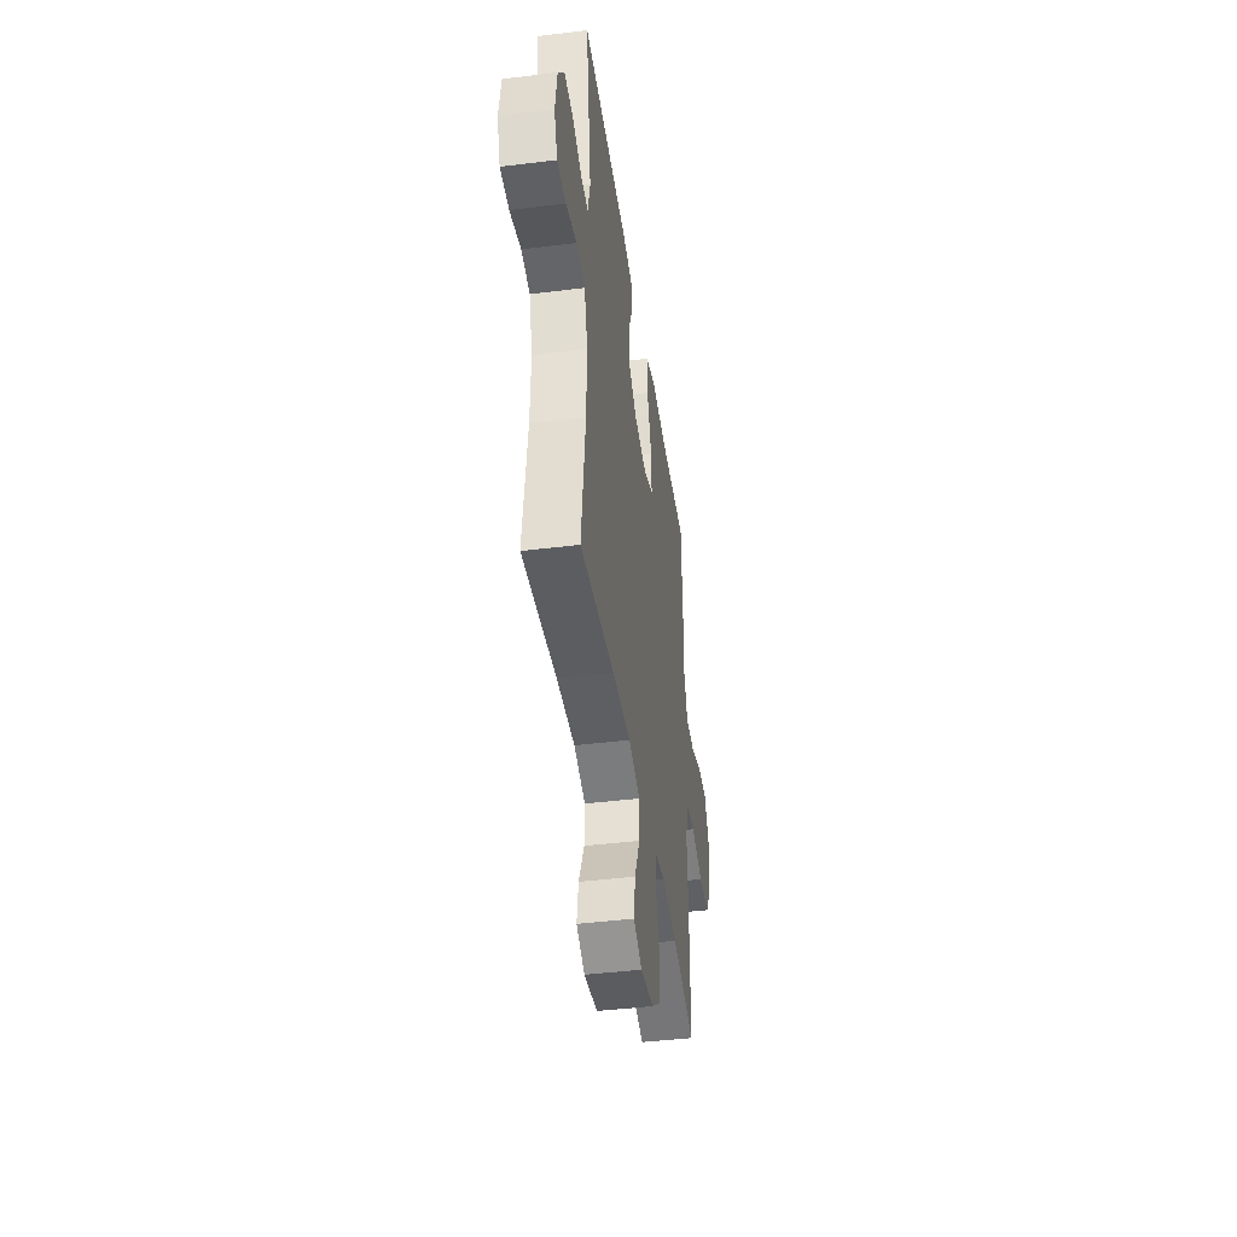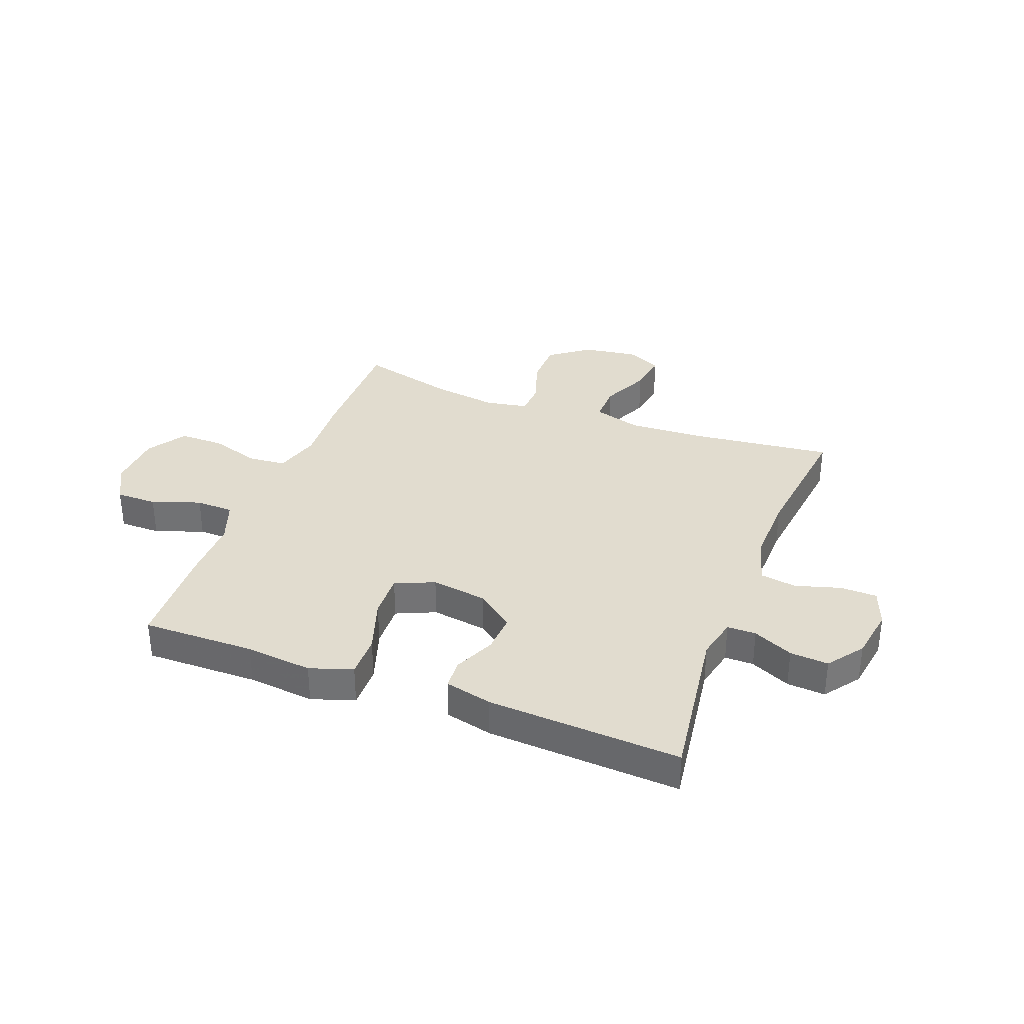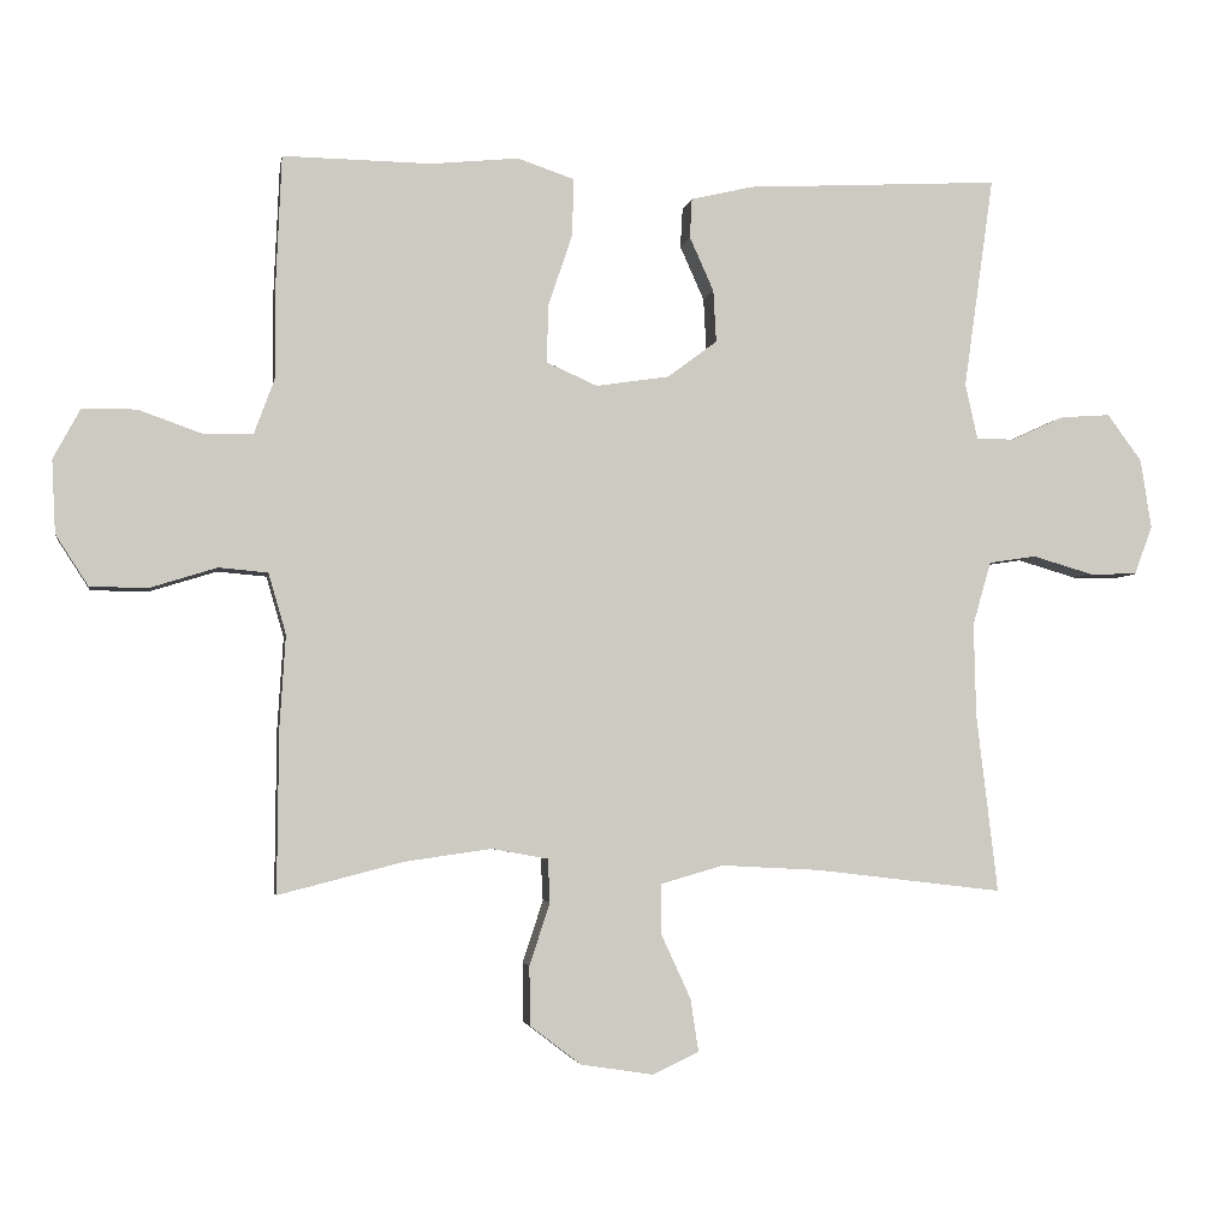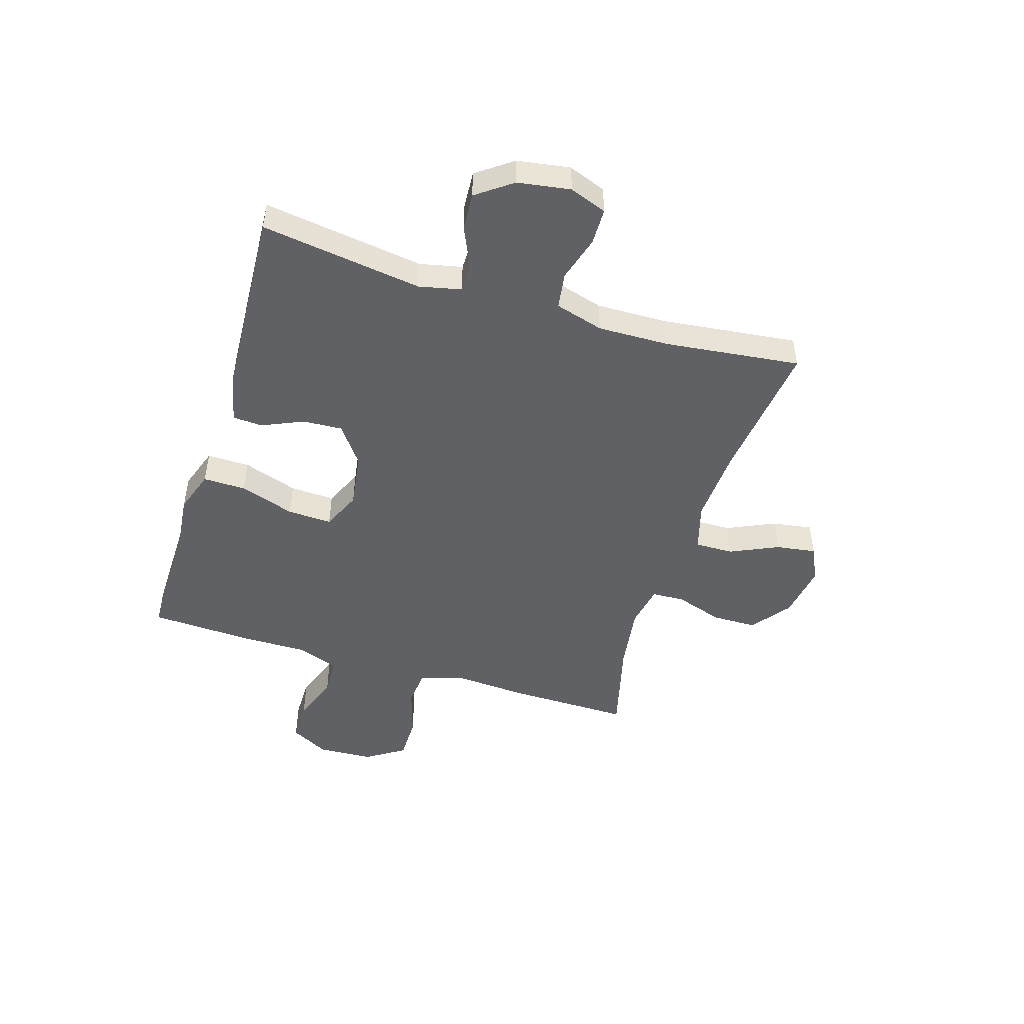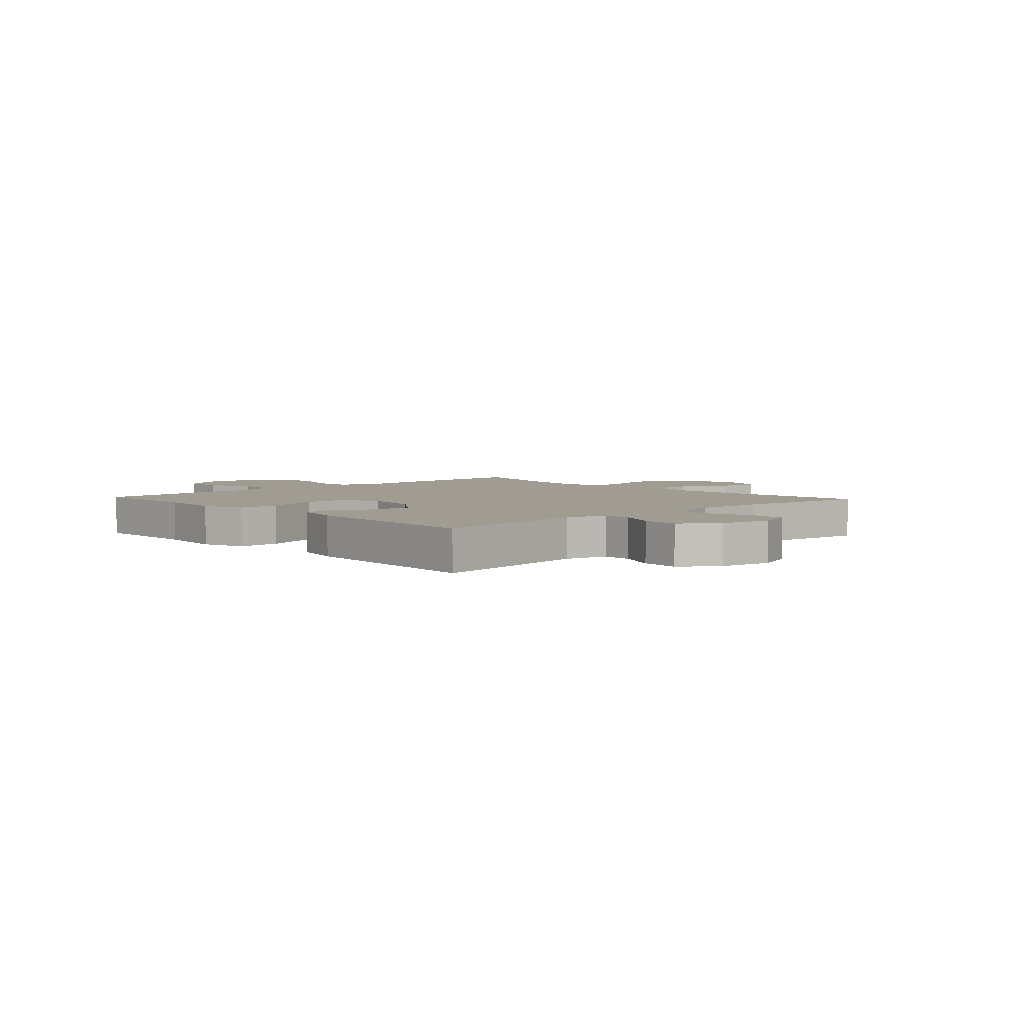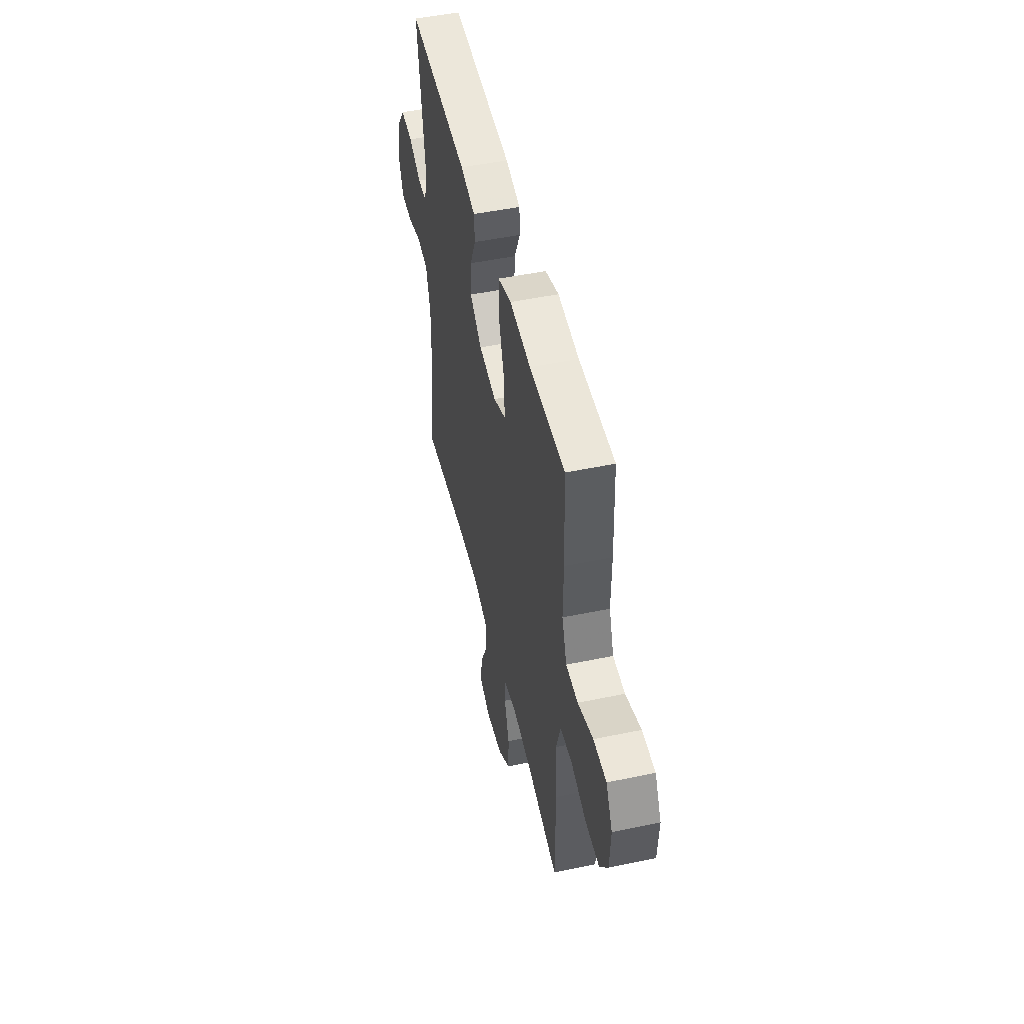
<metadata>
{"format":"obj","ext":"obj","renderer":"f3d","projection":"perspective","resolution":1024,"background":"white","views":[{"elev":-42.9,"azim":98.4,"up":"+Z"},{"elev":34.3,"azim":20.9,"up":"+Y"},{"elev":-3.6,"azim":-9.5,"up":"+Z"},{"elev":-48.1,"azim":72.7,"up":"+Y"},{"elev":4.3,"azim":47.4,"up":"+Y"},{"elev":49.4,"azim":-103.0,"up":"+Z"}]}
</metadata>
<code>
v -0.5 0.07 0.5
v -0.297 0.07 0.497
v -0.177 0.07 0.509
v -0.1 0.07 0.483
v -0.101 0.07 0.406
v -0.134 0.07 0.307
v -0.137 0.07 0.227
v -0.067 0.07 0.196
v 0.033 0.07 0.211
v 0.101 0.07 0.262
v 0.097 0.07 0.333
v 0.064 0.07 0.407
v 0.067 0.07 0.461
v 0.152 0.07 0.481
v 0.5 0.07 0.5
v 0.459 0.07 0.21
v 0.476 0.07 0.134
v 0.528 0.07 0.134
v 0.6 0.07 0.167
v 0.669 0.07 0.172
v 0.716 0.07 0.108
v 0.731 0.07 0.013
v 0.706 0.07 -0.054
v 0.64 0.07 -0.055
v 0.558 0.07 -0.031
v 0.493 0.07 -0.041
v 0.468 0.07 -0.128
v 0.471 0.07 -0.256
v 0.5 0.07 -0.5
v 0.244 0.07 -0.47
v 0.108 0.07 -0.463
v 0.022 0.07 -0.488
v 0.023 0.07 -0.557
v 0.063 0.07 -0.644
v 0.074 0.07 -0.716
v 0.011 0.07 -0.746
v -0.088 0.07 -0.731
v -0.158 0.07 -0.678
v -0.159 0.07 -0.597
v -0.131 0.07 -0.512
v -0.134 0.07 -0.453
v -0.211 0.07 -0.439
v -0.329 0.07 -0.456
v -0.5 0.07 -0.5
v -0.498 0.07 -0.278
v -0.49 0.07 -0.151
v -0.514 0.07 -0.068
v -0.581 0.07 -0.062
v -0.671 0.07 -0.09
v -0.751 0.07 -0.09
v -0.796 0.07 -0.02
v -0.801 0.07 0.08
v -0.764 0.07 0.149
v -0.69 0.07 0.149
v -0.603 0.07 0.118
v -0.535 0.07 0.12
v -0.507 0.07 0.196
v -0.508 0.07 0.313
v -0.5 0 0.5
v -0.297 0 0.497
v -0.177 0 0.509
v -0.1 0 0.483
v -0.101 0 0.406
v -0.134 0 0.307
v -0.137 0 0.227
v -0.067 0 0.196
v 0.033 0 0.211
v 0.101 0 0.262
v 0.097 0 0.333
v 0.064 0 0.407
v 0.067 0 0.461
v 0.152 0 0.481
v 0.5 0 0.5
v 0.459 0 0.21
v 0.476 0 0.134
v 0.528 0 0.134
v 0.6 0 0.167
v 0.669 0 0.172
v 0.716 0 0.108
v 0.731 0 0.013
v 0.706 0 -0.054
v 0.64 0 -0.055
v 0.558 0 -0.031
v 0.493 0 -0.041
v 0.468 0 -0.128
v 0.471 0 -0.256
v 0.5 0 -0.5
v 0.244 0 -0.47
v 0.108 0 -0.463
v 0.022 0 -0.488
v 0.023 0 -0.557
v 0.063 0 -0.644
v 0.074 0 -0.716
v 0.011 0 -0.746
v -0.088 0 -0.731
v -0.158 0 -0.678
v -0.159 0 -0.597
v -0.131 0 -0.512
v -0.134 0 -0.453
v -0.211 0 -0.439
v -0.329 0 -0.456
v -0.5 0 -0.5
v -0.498 0 -0.278
v -0.49 0 -0.151
v -0.514 0 -0.068
v -0.581 0 -0.062
v -0.671 0 -0.09
v -0.751 0 -0.09
v -0.796 0 -0.02
v -0.801 0 0.08
v -0.764 0 0.149
v -0.69 0 0.149
v -0.603 0 0.118
v -0.535 0 0.12
v -0.507 0 0.196
v -0.508 0 0.313
f 57 58 1 2
f 4 5 6
f 3 4 6
f 2 3 6
f 57 2 6
f 56 57 6
f 53 54 55
f 52 53 55
f 51 52 55
f 50 51 55
f 49 50 55
f 48 49 55
f 47 48 55 56
f 56 6 7
f 47 56 7
f 46 47 7
f 46 7 8
f 45 46 8
f 44 45 8
f 43 44 8
f 38 39 40
f 37 38 40
f 36 37 40
f 35 36 40
f 34 35 40
f 33 34 40
f 32 33 40 41
f 31 32 41
f 28 29 30
f 27 28 30 31
f 31 41 42
f 27 31 42
f 26 27 42
f 23 24 25
f 22 23 25
f 21 22 25
f 20 21 25
f 19 20 25
f 18 19 25
f 17 18 25 26
f 14 15 16
f 13 14 16
f 12 13 16
f 11 12 16
f 16 17 26
f 11 16 26
f 10 11 26
f 43 8 9
f 42 43 9
f 26 42 9
f 9 10 26
f 60 59 116 115
f 64 63 62
f 64 62 61
f 64 61 60
f 64 60 115
f 64 115 114
f 113 112 111
f 113 111 110
f 113 110 109
f 113 109 108
f 113 108 107
f 113 107 106
f 114 113 106 105
f 65 64 114
f 65 114 105
f 65 105 104
f 66 65 104
f 66 104 103
f 66 103 102
f 66 102 101
f 98 97 96
f 98 96 95
f 98 95 94
f 98 94 93
f 98 93 92
f 98 92 91
f 99 98 91 90
f 99 90 89
f 88 87 86
f 89 88 86 85
f 100 99 89
f 100 89 85
f 100 85 84
f 83 82 81
f 83 81 80
f 83 80 79
f 83 79 78
f 83 78 77
f 83 77 76
f 84 83 76 75
f 74 73 72
f 74 72 71
f 74 71 70
f 74 70 69
f 84 75 74
f 84 74 69
f 84 69 68
f 67 66 101
f 67 101 100
f 67 100 84
f 84 68 67
f 1 59 60 2
f 2 60 61 3
f 3 61 62 4
f 4 62 63 5
f 5 63 64 6
f 6 64 65 7
f 7 65 66 8
f 8 66 67 9
f 9 67 68 10
f 10 68 69 11
f 11 69 70 12
f 12 70 71 13
f 13 71 72 14
f 14 72 73 15
f 15 73 74 16
f 16 74 75 17
f 17 75 76 18
f 18 76 77 19
f 19 77 78 20
f 20 78 79 21
f 21 79 80 22
f 22 80 81 23
f 23 81 82 24
f 24 82 83 25
f 25 83 84 26
f 26 84 85 27
f 27 85 86 28
f 28 86 87 29
f 29 87 88 30
f 30 88 89 31
f 31 89 90 32
f 32 90 91 33
f 33 91 92 34
f 34 92 93 35
f 35 93 94 36
f 36 94 95 37
f 37 95 96 38
f 38 96 97 39
f 39 97 98 40
f 40 98 99 41
f 41 99 100 42
f 42 100 101 43
f 43 101 102 44
f 44 102 103 45
f 45 103 104 46
f 46 104 105 47
f 47 105 106 48
f 48 106 107 49
f 49 107 108 50
f 50 108 109 51
f 51 109 110 52
f 52 110 111 53
f 53 111 112 54
f 54 112 113 55
f 55 113 114 56
f 56 114 115 57
f 57 115 116 58
f 58 116 59 1

</code>
